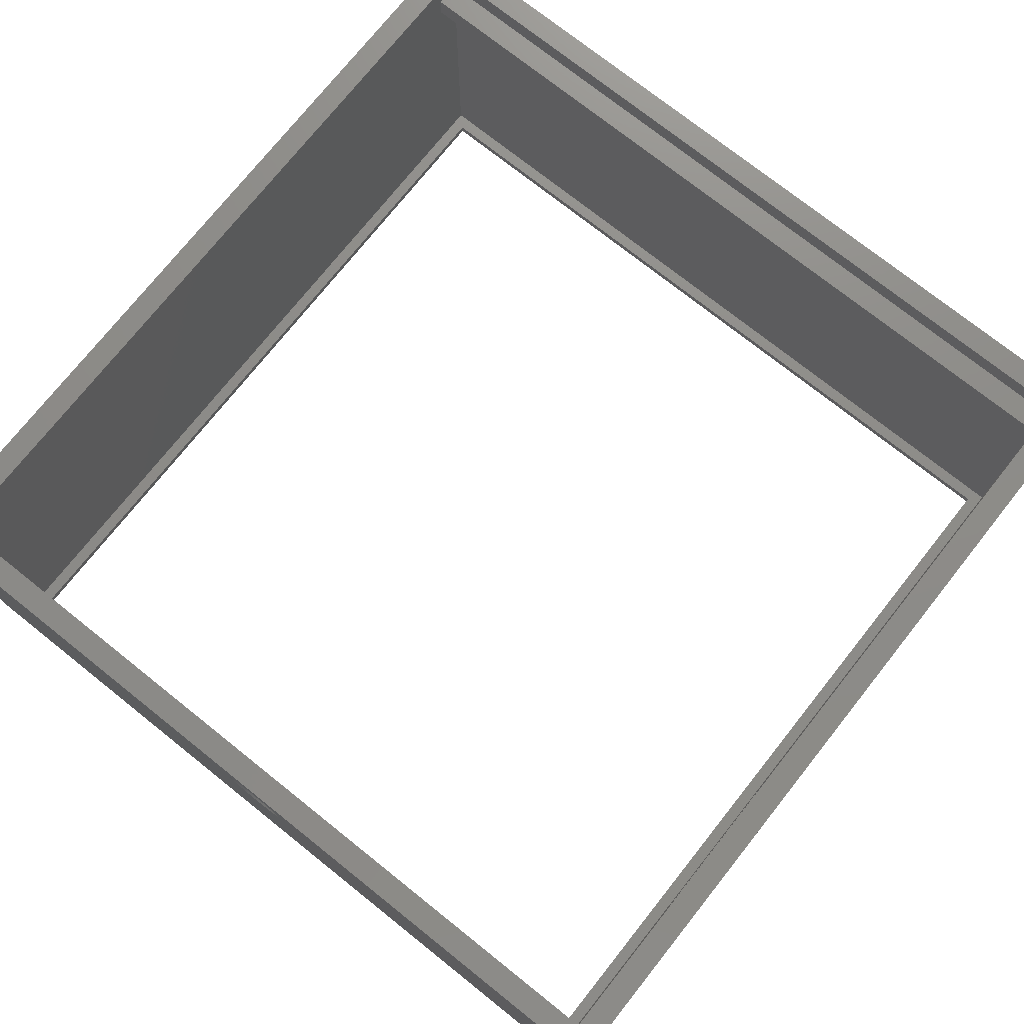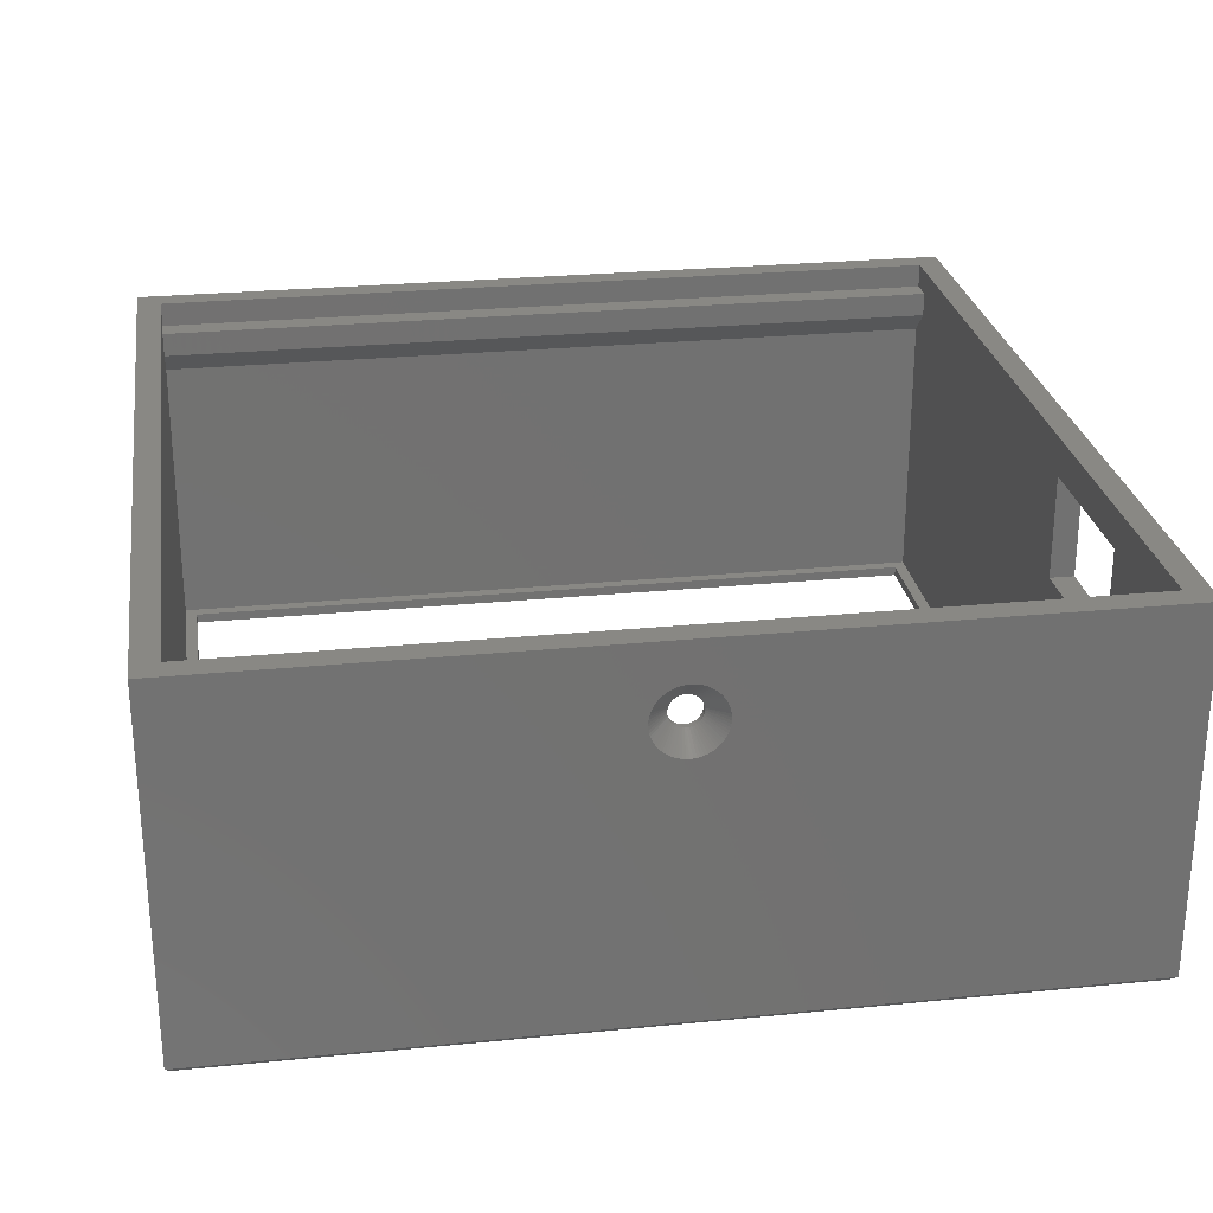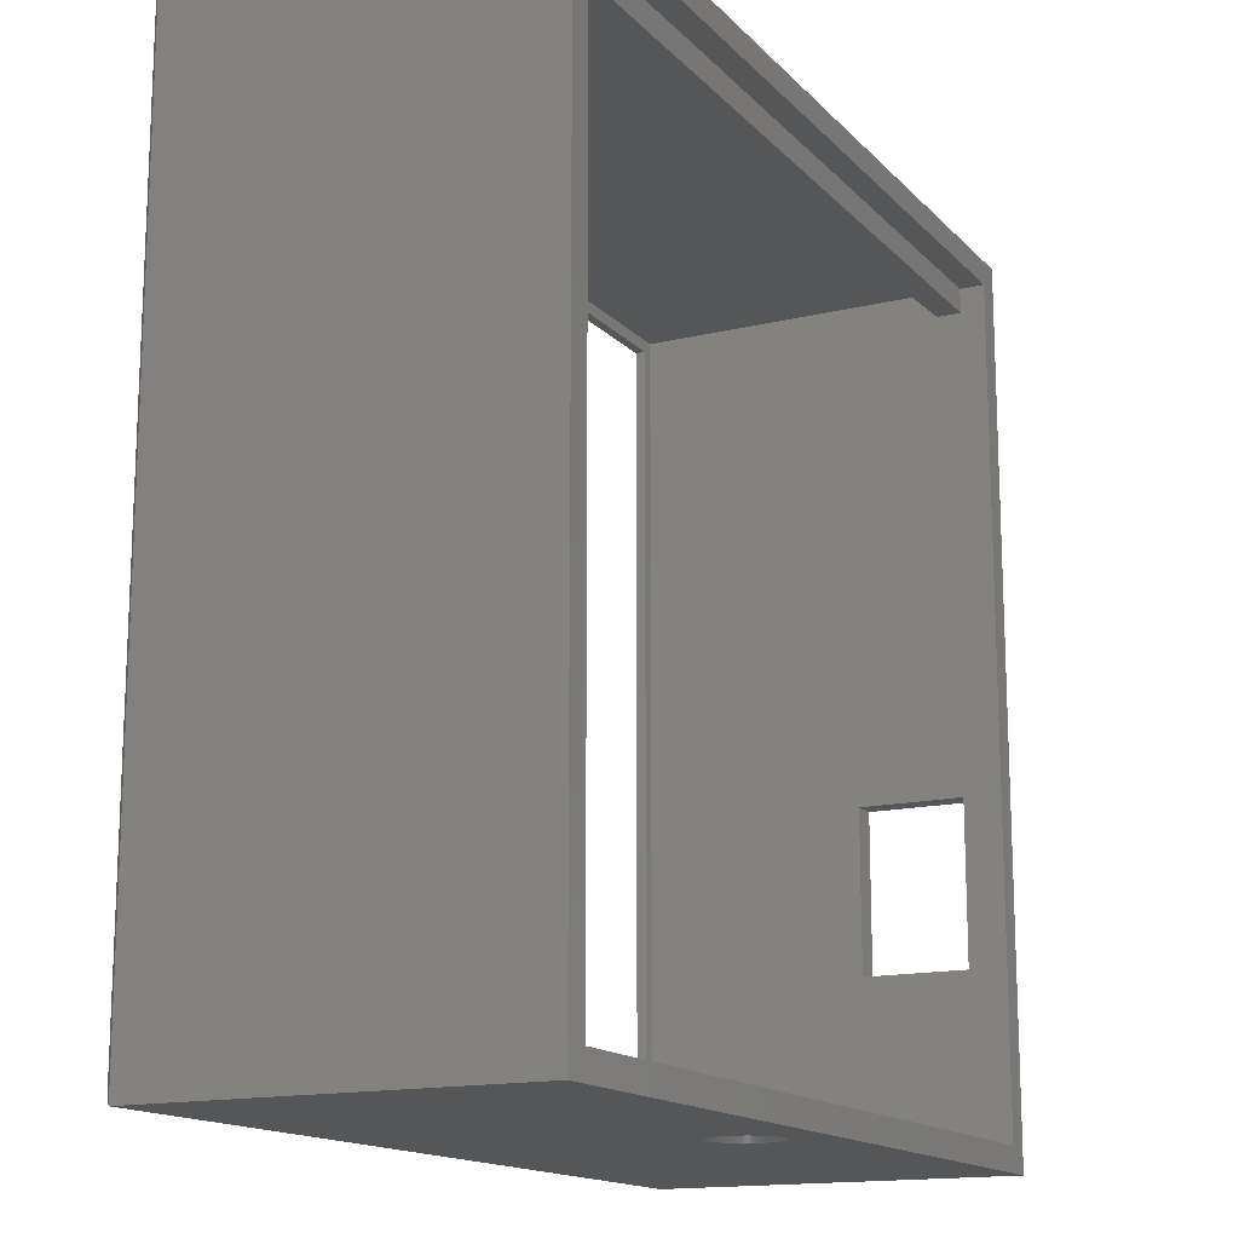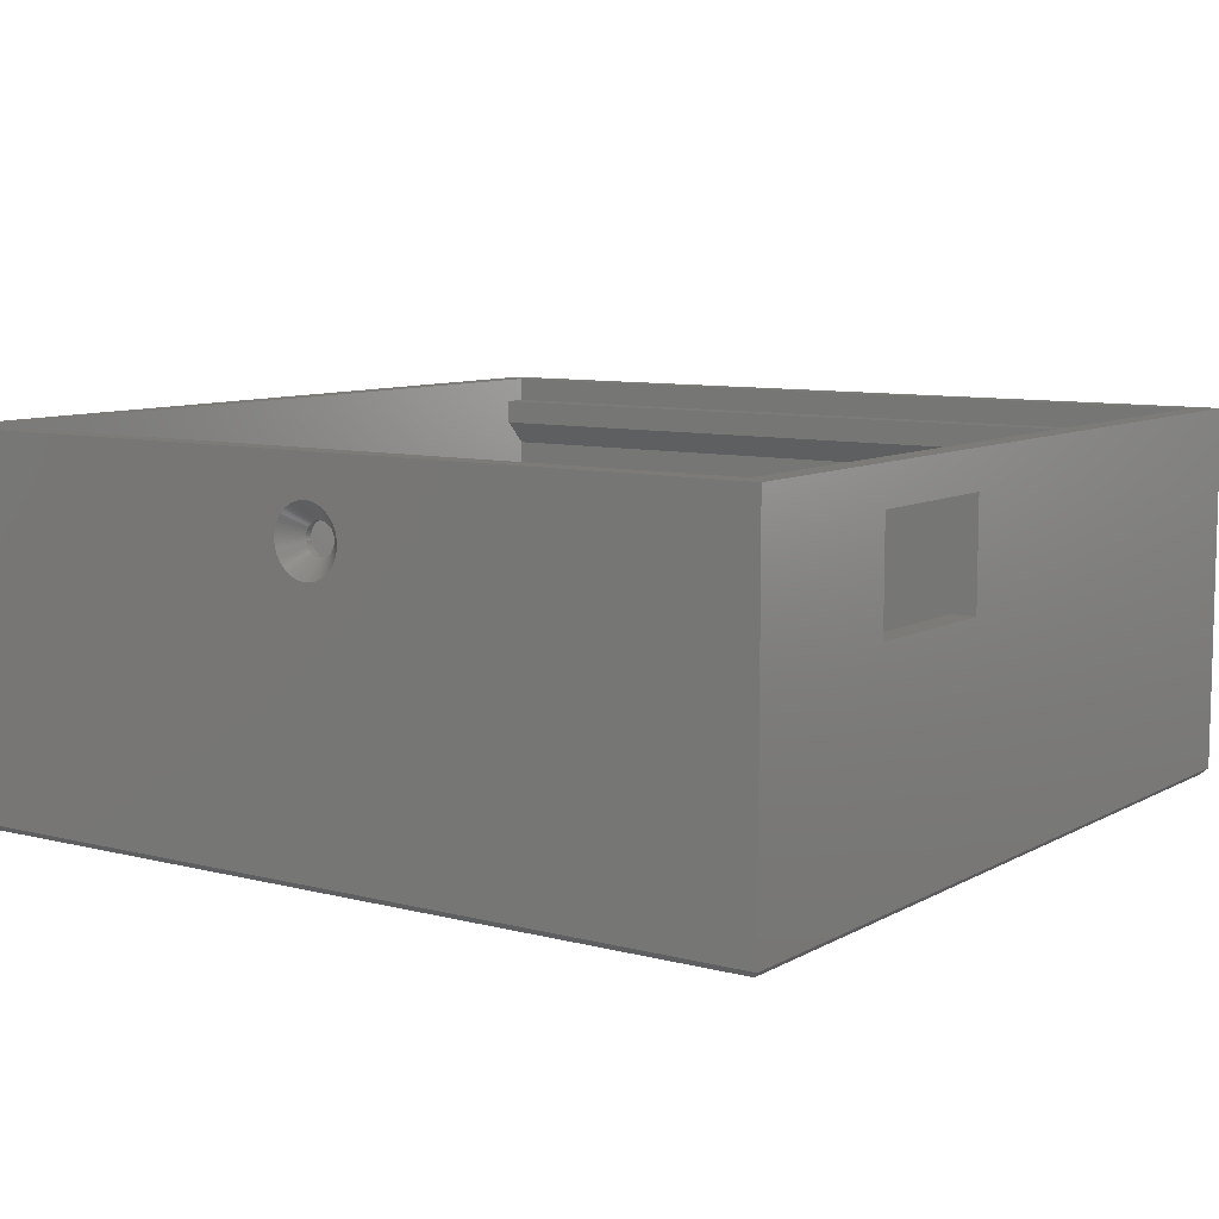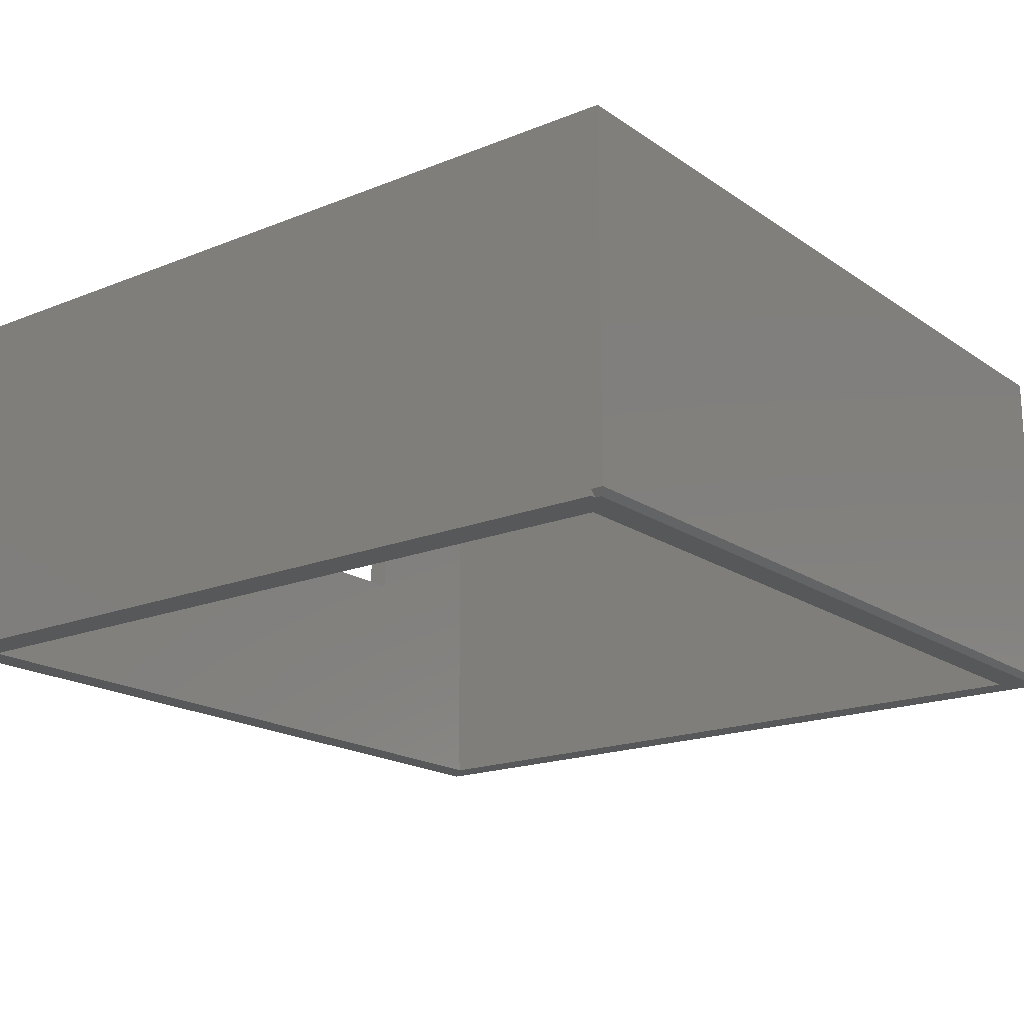
<metadata>
{"format":"stl","ext":"stl","renderer":"f3d","projection":"perspective","resolution":1024,"background":"white","views":[{"elev":74.9,"azim":38.5,"up":"+Z"},{"elev":26.4,"azim":-8.8,"up":"+Z"},{"elev":-15.1,"azim":-62.9,"up":"+Y"},{"elev":8.7,"azim":34.8,"up":"+Z"},{"elev":-18.3,"azim":-142.2,"up":"+Z"}]}
</metadata>
<code>
# stl→obj: 248 verts, 504 faces
v -67.6 67.6 24
v -34.3 67.6 24
v -67.6 65.6 26
v -34.3 65.6 26
v -1 67.6 24
v -1 65.6 26
v -67.6 67.6 0.8
v -67.6 34.3 0.8
v -67.6 34.3 30
v -67.6 65.6 28
v -67.6 67.6 30
v -67.6 67.6 28
v -67.6 1 30
v -67.6 1 0.8
v -1 67.6 28
v -34.3 67.6 28
v -1 65.6 28
v -34.3 65.6 28
v -1 34.3 0.8
v -1 34.3 30
v -1 67.6 30
v -1 67.6 0.8
v -1 1 0.8
v -1 13.99 18.52
v -1 26.99 18.52
v -1 26.99 27
v -1 13.99 27
v -1 1 30
v -34.3 67.6 0.8
v -68.6 69.1 0
v -68.6 69.6 0.5
v -68.6 69.6 0
v 0 69.6 0.5
v 0 69.1 0
v 0 69.6 0
v -2 66.6 0
v 0.5 69.1 0
v 0.5 34.3 0
v 0.5 -0.5 0
v -2 2 0
v -2 34.3 0
v -34.3 -0.5 0
v -34.3 2 0
v -66.6 2 0
v -69.1 -0.5 0
v -69.1 34.3 0
v -69.1 69.1 0
v -66.6 66.6 0
v -66.6 34.3 0
v -34.3 69.6 0
v -34.3 69.1 0
v -34.3 66.6 0
v 1 69.6 0.5
v 1 69.6 30
v 1 34.3 30
v 1 34.3 0.5
v 1 26.99 18.52
v 1 13.99 18.52
v 1 -1 30
v 1 13.99 27
v 1 26.99 27
v 1 -1 0.5
v -34.3 69.6 30
v -34.3 -1 30
v -34.3 1 30
v -69.6 33.8 30
v -69.6 -1 30
v -69.6 68.6 30
v -69.6 69.6 30
v -34.3 67.6 30
v -34.13 0.5 25.24
v -34.05 -1 26.74
v -34.3 0.5 25.25
v -34.3 -1 26.75
v -34.55 -1 26.74
v -33.81 -1 26.71
v -33.97 0.5 25.21
v -33.57 -1 26.65
v -33.33 -1 26.57
v -33.81 0.5 25.15
v -33.11 -1 26.48
v -33.66 0.5 25.08
v -32.89 -1 26.36
v -32.68 -1 26.22
v -33.53 0.5 24.98
v -32.49 -1 26.07
v -33.4 0.5 24.87
v -32.31 -1 25.9
v -32.15 -1 25.71
v -33.29 0.5 24.74
v -32 -1 25.51
v -33.2 0.5 24.6
v -31.88 -1 25.3
v -31.77 -1 25.08
v -33.13 0.5 24.45
v -31.68 -1 24.85
v -33.08 0.5 24.29
v -31.62 -1 24.61
v -31.57 -1 24.37
v -33.06 0.5 24.13
v -31.55 -1 24.12
v -33.05 0.5 23.96
v -31.55 -1 23.88
v -31.57 -1 23.63
v -33.07 0.5 23.79
v -31.62 -1 23.39
v -33.11 0.5 23.63
v -31.68 -1 23.15
v -31.77 -1 22.92
v -33.17 0.5 23.47
v -31.88 -1 22.7
v -33.25 0.5 23.33
v -32 -1 22.49
v -32.15 -1 22.29
v -33.35 0.5 23.19
v -32.31 -1 22.1
v -33.46 0.5 23.07
v -32.49 -1 21.93
v -32.68 -1 21.78
v -33.59 0.5 22.97
v -32.89 -1 21.64
v -33.74 0.5 22.88
v -33.11 -1 21.52
v -33.33 -1 21.43
v -33.89 0.5 22.82
v -33.57 -1 21.35
v -34.05 0.5 22.78
v -33.81 -1 21.29
v -34.05 -1 21.26
v -34.22 0.5 22.75
v -34.3 -1 21.25
v -34.38 0.5 22.75
v -34.55 -1 21.26
v -34.55 0.5 22.78
v -34.79 -1 21.29
v -35.03 -1 21.35
v -34.71 0.5 22.82
v -35.27 -1 21.43
v -34.86 0.5 22.88
v -35.49 -1 21.52
v -35.71 -1 21.64
v -35.01 0.5 22.97
v -35.92 -1 21.78
v -35.14 0.5 23.07
v -36.11 -1 21.93
v -36.29 -1 22.1
v -35.25 0.5 23.19
v -36.45 -1 22.29
v -35.35 0.5 23.33
v -36.6 -1 22.49
v -36.72 -1 22.7
v -35.43 0.5 23.47
v -36.83 -1 22.92
v -35.49 0.5 23.63
v -36.92 -1 23.15
v -36.98 -1 23.39
v -35.53 0.5 23.79
v -37.03 -1 23.63
v -35.55 0.5 23.96
v -37.05 -1 23.88
v -37.05 -1 24.12
v -35.54 0.5 24.13
v -37.03 -1 24.37
v -35.52 0.5 24.29
v -36.98 -1 24.61
v -36.92 -1 24.85
v -35.47 0.5 24.45
v -36.83 -1 25.08
v -35.4 0.5 24.6
v -36.72 -1 25.3
v -36.6 -1 25.51
v -35.31 0.5 24.74
v -36.45 -1 25.71
v -35.2 0.5 24.87
v -36.29 -1 25.9
v -36.11 -1 26.07
v -35.07 0.5 24.98
v -35.92 -1 26.22
v -34.94 0.5 25.08
v -35.71 -1 26.36
v -35.49 -1 26.48
v -34.79 0.5 25.15
v -35.27 -1 26.57
v -34.63 0.5 25.21
v -35.03 -1 26.65
v -34.79 -1 26.71
v -34.47 0.5 25.24
v -34.13 1 25.24
v -34.3 1 25.25
v -34.47 1 25.24
v -34.63 1 25.21
v -34.79 1 25.15
v -34.94 1 25.08
v -35.07 1 24.98
v -35.2 1 24.87
v -35.31 1 24.74
v -35.4 1 24.6
v -35.47 1 24.45
v -35.52 1 24.29
v -35.54 1 24.13
v -35.55 1 23.96
v -35.53 1 23.79
v -35.49 1 23.63
v -35.43 1 23.47
v -35.35 1 23.33
v -35.25 1 23.19
v -35.14 1 23.07
v -35.01 1 22.97
v -34.86 1 22.88
v -34.71 1 22.82
v -34.55 1 22.78
v -34.38 1 22.75
v -34.22 1 22.75
v -34.05 1 22.78
v -33.89 1 22.82
v -33.74 1 22.88
v -33.59 1 22.97
v -33.46 1 23.07
v -33.35 1 23.19
v -33.25 1 23.33
v -33.17 1 23.47
v -33.11 1 23.63
v -33.07 1 23.79
v -33.05 1 23.96
v -33.06 1 24.13
v -33.08 1 24.29
v -33.13 1 24.45
v -33.2 1 24.6
v -33.29 1 24.74
v -33.4 1 24.87
v -33.53 1 24.98
v -33.66 1 25.08
v -33.81 1 25.15
v -33.97 1 25.21
v -34.3 -1 0.5
v -69.6 -1 0.5
v -69.6 69.6 0.5
v -69.6 69.6 29
v -69.6 34.3 0.5
v -66.6 66.6 0.8
v -34.3 66.6 0.8
v -2 66.6 0.8
v -66.6 2 0.8
v -66.6 34.3 0.8
v -2 2 0.8
v -34.3 2 0.8
v -2 34.3 0.8
v -34.3 1 0.8
f 1 2 3
f 3 2 4
f 4 2 5
f 4 5 6
f 7 1 8
f 8 1 3
f 8 3 9
f 9 3 10
f 9 10 11
f 11 10 12
f 9 13 8
f 8 13 14
f 15 16 17
f 17 16 18
f 18 16 12
f 18 12 10
f 17 18 6
f 6 18 4
f 4 18 10
f 4 10 3
f 5 19 6
f 6 19 20
f 6 20 17
f 17 20 21
f 17 21 15
f 5 22 19
f 23 24 19
f 19 24 25
f 19 25 20
f 20 25 26
f 20 26 27
f 23 28 24
f 24 28 27
f 27 28 20
f 5 2 22
f 22 2 29
f 29 2 1
f 29 1 7
f 30 31 32
f 33 34 35
f 35 34 36
f 36 34 37
f 36 37 38
f 39 40 38
f 38 40 41
f 38 41 36
f 39 42 40
f 40 42 43
f 43 42 44
f 44 42 45
f 44 45 46
f 47 48 46
f 46 48 49
f 46 49 44
f 47 30 48
f 48 30 32
f 48 32 50
f 35 36 50
f 50 36 51
f 50 51 48
f 48 51 52
f 52 51 36
f 34 33 37
f 37 33 53
f 54 55 53
f 53 55 56
f 56 55 57
f 56 57 58
f 59 60 55
f 55 60 61
f 55 61 57
f 60 59 58
f 58 59 62
f 58 62 56
f 20 55 21
f 21 55 54
f 21 54 63
f 20 28 55
f 55 28 59
f 59 28 64
f 64 28 65
f 64 65 13
f 9 66 13
f 13 66 67
f 13 67 64
f 9 11 66
f 66 11 68
f 68 11 69
f 69 11 63
f 63 11 70
f 63 70 21
f 71 72 73
f 73 72 74
f 73 74 75
f 72 71 76
f 76 71 77
f 76 77 78
f 78 77 79
f 79 77 80
f 79 80 81
f 81 80 82
f 81 82 83
f 83 82 84
f 84 82 85
f 84 85 86
f 86 85 87
f 86 87 88
f 88 87 89
f 89 87 90
f 89 90 91
f 91 90 92
f 91 92 93
f 93 92 94
f 94 92 95
f 94 95 96
f 96 95 97
f 96 97 98
f 98 97 99
f 99 97 100
f 99 100 101
f 101 100 102
f 101 102 103
f 103 102 104
f 104 102 105
f 104 105 106
f 106 105 107
f 106 107 108
f 108 107 109
f 109 107 110
f 109 110 111
f 111 110 112
f 111 112 113
f 113 112 114
f 114 112 115
f 114 115 116
f 116 115 117
f 116 117 118
f 118 117 119
f 119 117 120
f 119 120 121
f 121 120 122
f 121 122 123
f 123 122 124
f 124 122 125
f 124 125 126
f 126 125 127
f 126 127 128
f 128 127 129
f 129 127 130
f 129 130 131
f 131 130 132
f 131 132 133
f 133 132 134
f 133 134 135
f 135 134 136
f 136 134 137
f 136 137 138
f 138 137 139
f 138 139 140
f 140 139 141
f 141 139 142
f 141 142 143
f 143 142 144
f 143 144 145
f 145 144 146
f 146 144 147
f 146 147 148
f 148 147 149
f 148 149 150
f 150 149 151
f 151 149 152
f 151 152 153
f 153 152 154
f 153 154 155
f 155 154 156
f 156 154 157
f 156 157 158
f 158 157 159
f 158 159 160
f 160 159 161
f 161 159 162
f 161 162 163
f 163 162 164
f 163 164 165
f 165 164 166
f 166 164 167
f 166 167 168
f 168 167 169
f 168 169 170
f 170 169 171
f 171 169 172
f 171 172 173
f 173 172 174
f 173 174 175
f 175 174 176
f 176 174 177
f 176 177 178
f 178 177 179
f 178 179 180
f 180 179 181
f 181 179 182
f 181 182 183
f 183 182 184
f 183 184 185
f 185 184 186
f 186 184 187
f 186 187 75
f 75 187 73
f 188 71 189
f 189 71 73
f 189 73 190
f 190 73 187
f 190 187 191
f 191 187 184
f 191 184 192
f 192 184 182
f 192 182 193
f 193 182 179
f 193 179 194
f 194 179 177
f 194 177 195
f 195 177 174
f 195 174 196
f 196 174 172
f 196 172 197
f 197 172 169
f 197 169 198
f 198 169 167
f 198 167 199
f 199 167 164
f 199 164 200
f 200 164 162
f 200 162 201
f 201 162 159
f 201 159 202
f 202 159 157
f 202 157 203
f 203 157 154
f 203 154 204
f 204 154 152
f 204 152 205
f 205 152 149
f 205 149 206
f 206 149 147
f 206 147 207
f 207 147 144
f 207 144 208
f 208 144 142
f 208 142 209
f 209 142 139
f 209 139 210
f 210 139 137
f 210 137 211
f 211 137 134
f 211 134 212
f 212 134 132
f 212 132 213
f 213 132 130
f 213 130 214
f 214 130 127
f 214 127 215
f 215 127 125
f 215 125 216
f 216 125 122
f 216 122 217
f 217 122 120
f 217 120 218
f 218 120 117
f 218 117 219
f 219 117 115
f 219 115 220
f 220 115 112
f 220 112 221
f 221 112 110
f 221 110 222
f 222 110 107
f 222 107 223
f 223 107 105
f 223 105 224
f 224 105 102
f 224 102 225
f 225 102 100
f 225 100 226
f 226 100 97
f 226 97 227
f 227 97 95
f 227 95 228
f 228 95 92
f 228 92 229
f 229 92 90
f 229 90 230
f 230 90 87
f 230 87 231
f 231 87 85
f 231 85 232
f 232 85 82
f 232 82 233
f 233 82 80
f 233 80 234
f 234 80 77
f 234 77 188
f 188 77 71
f 235 145 236
f 236 145 146
f 236 146 148
f 62 118 235
f 235 118 119
f 235 119 121
f 59 111 62
f 62 111 113
f 62 113 114
f 64 89 59
f 59 89 91
f 59 91 93
f 67 173 64
f 64 173 175
f 64 175 176
f 236 151 67
f 67 151 153
f 67 153 155
f 75 74 64
f 64 74 72
f 64 72 76
f 76 78 64
f 64 78 79
f 64 79 81
f 81 83 64
f 64 83 84
f 64 84 86
f 86 88 64
f 64 88 89
f 93 94 59
f 59 94 96
f 59 96 98
f 98 99 59
f 59 99 101
f 59 101 103
f 103 104 59
f 59 104 106
f 59 106 108
f 108 109 59
f 59 109 111
f 114 116 62
f 62 116 118
f 121 123 235
f 235 123 124
f 235 124 126
f 126 128 235
f 235 128 129
f 235 129 131
f 131 133 235
f 235 133 135
f 235 135 136
f 136 138 235
f 235 138 140
f 235 140 141
f 141 143 235
f 235 143 145
f 148 150 236
f 236 150 151
f 155 156 67
f 67 156 158
f 67 158 160
f 160 161 67
f 67 161 163
f 67 163 165
f 165 166 67
f 67 166 168
f 67 168 170
f 170 171 67
f 67 171 173
f 176 178 64
f 64 178 180
f 64 180 181
f 181 183 64
f 64 183 185
f 64 185 186
f 186 75 64
f 237 238 31
f 31 238 63
f 31 63 50
f 50 63 33
f 50 33 35
f 238 69 63
f 63 54 33
f 33 54 53
f 50 32 31
f 236 45 235
f 235 45 42
f 235 42 39
f 39 62 235
f 62 39 56
f 56 39 38
f 56 38 37
f 37 53 56
f 30 47 31
f 31 47 237
f 236 239 45
f 45 239 46
f 46 239 47
f 47 239 237
f 237 239 238
f 238 239 66
f 238 66 68
f 239 236 66
f 66 236 67
f 68 69 238
f 12 16 11
f 11 16 70
f 70 16 15
f 70 15 21
f 60 58 27
f 27 58 24
f 61 60 26
f 26 60 27
f 61 26 57
f 57 26 25
f 25 24 57
f 57 24 58
f 48 52 240
f 240 52 241
f 241 52 36
f 241 36 242
f 44 49 243
f 243 49 244
f 244 49 48
f 244 48 240
f 40 43 245
f 245 43 246
f 246 43 44
f 246 44 243
f 36 41 242
f 242 41 247
f 247 41 40
f 247 40 245
f 8 14 243
f 243 14 248
f 243 248 246
f 246 248 245
f 245 248 23
f 245 23 19
f 22 242 19
f 19 242 247
f 19 247 245
f 22 29 242
f 242 29 241
f 241 29 240
f 240 29 7
f 240 7 8
f 243 244 8
f 8 244 240
f 188 189 65
f 65 189 190
f 65 190 191
f 191 192 65
f 65 192 193
f 65 193 194
f 194 195 65
f 65 195 196
f 65 196 197
f 197 198 65
f 65 198 13
f 13 198 199
f 13 199 200
f 200 201 13
f 13 201 202
f 13 202 203
f 203 204 13
f 13 204 14
f 14 204 205
f 14 205 206
f 14 206 248
f 248 206 207
f 248 207 208
f 208 209 248
f 248 209 210
f 248 210 211
f 211 212 248
f 248 212 213
f 248 213 214
f 214 215 248
f 248 215 216
f 248 216 217
f 217 218 248
f 248 218 219
f 248 219 23
f 23 219 220
f 23 220 221
f 23 221 28
f 28 221 222
f 28 222 223
f 223 224 28
f 28 224 225
f 28 225 226
f 226 227 28
f 28 227 65
f 65 227 228
f 65 228 229
f 229 230 65
f 65 230 231
f 65 231 232
f 232 233 65
f 65 233 234
f 65 234 188

</code>
